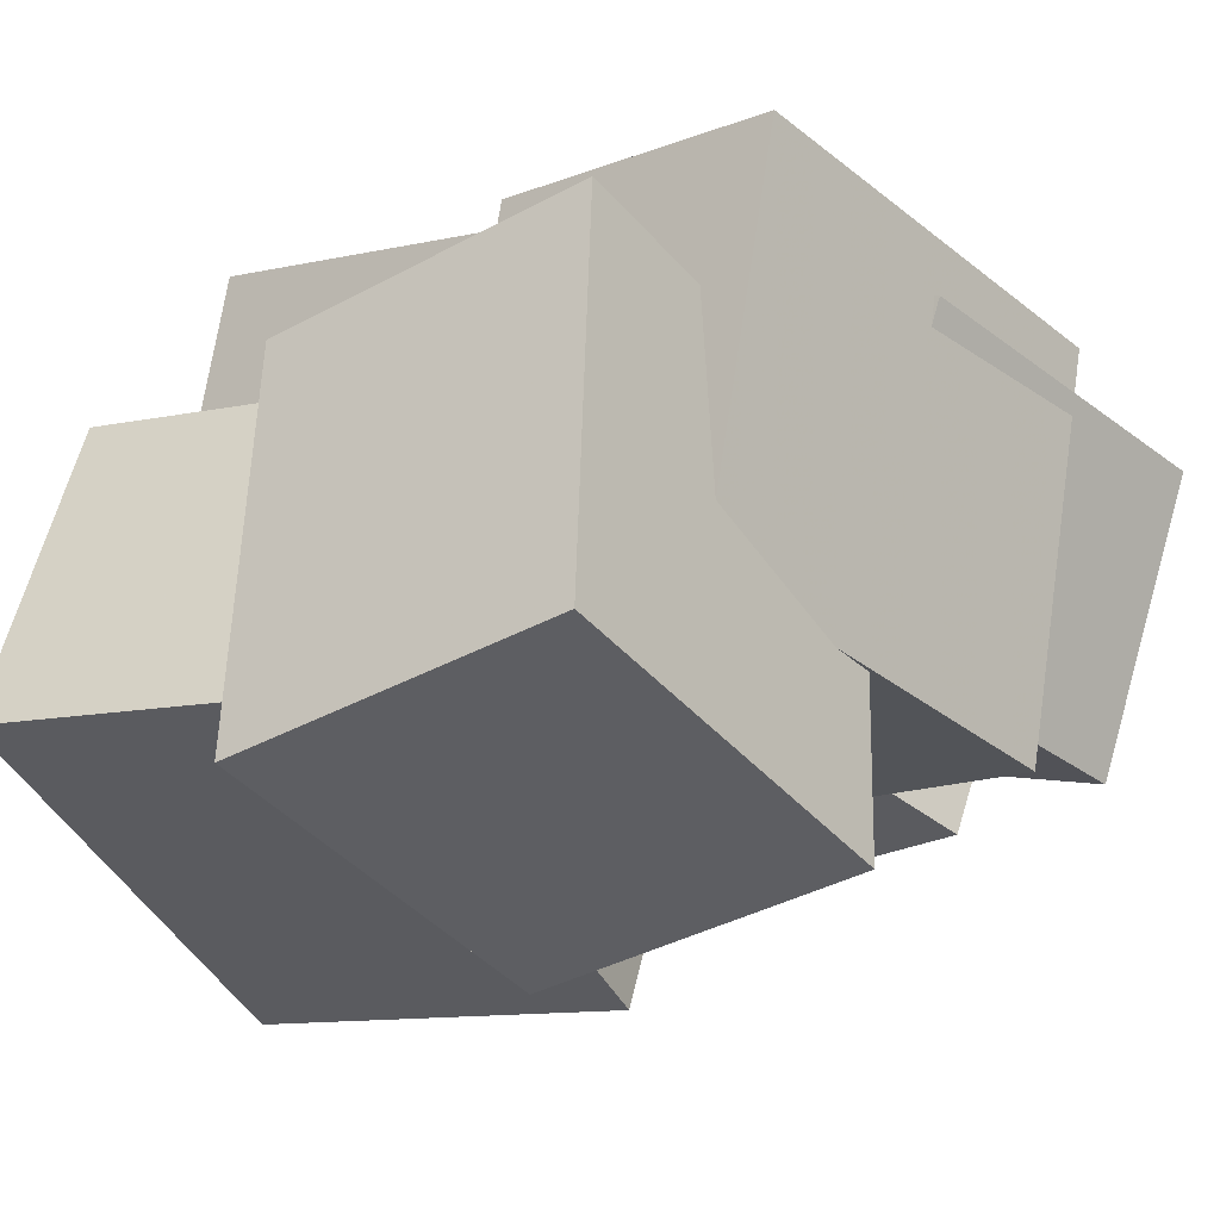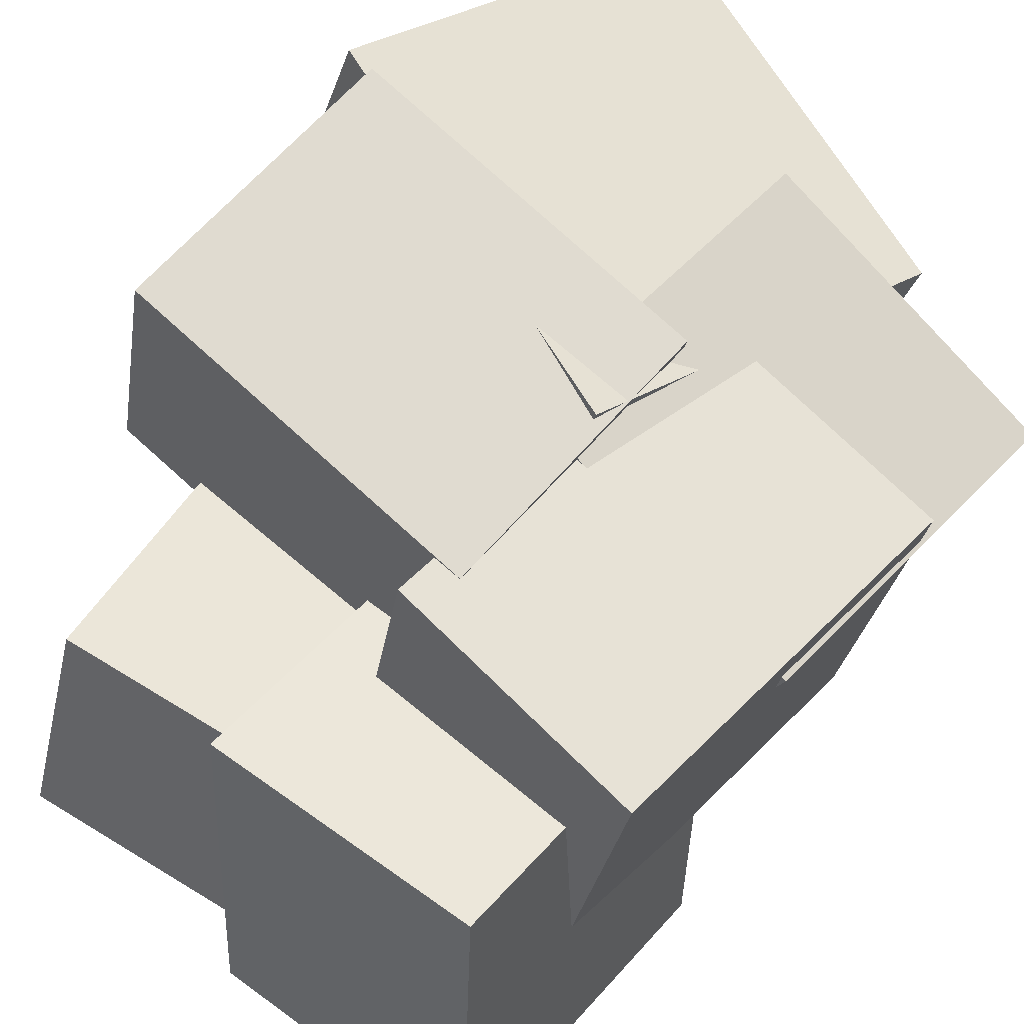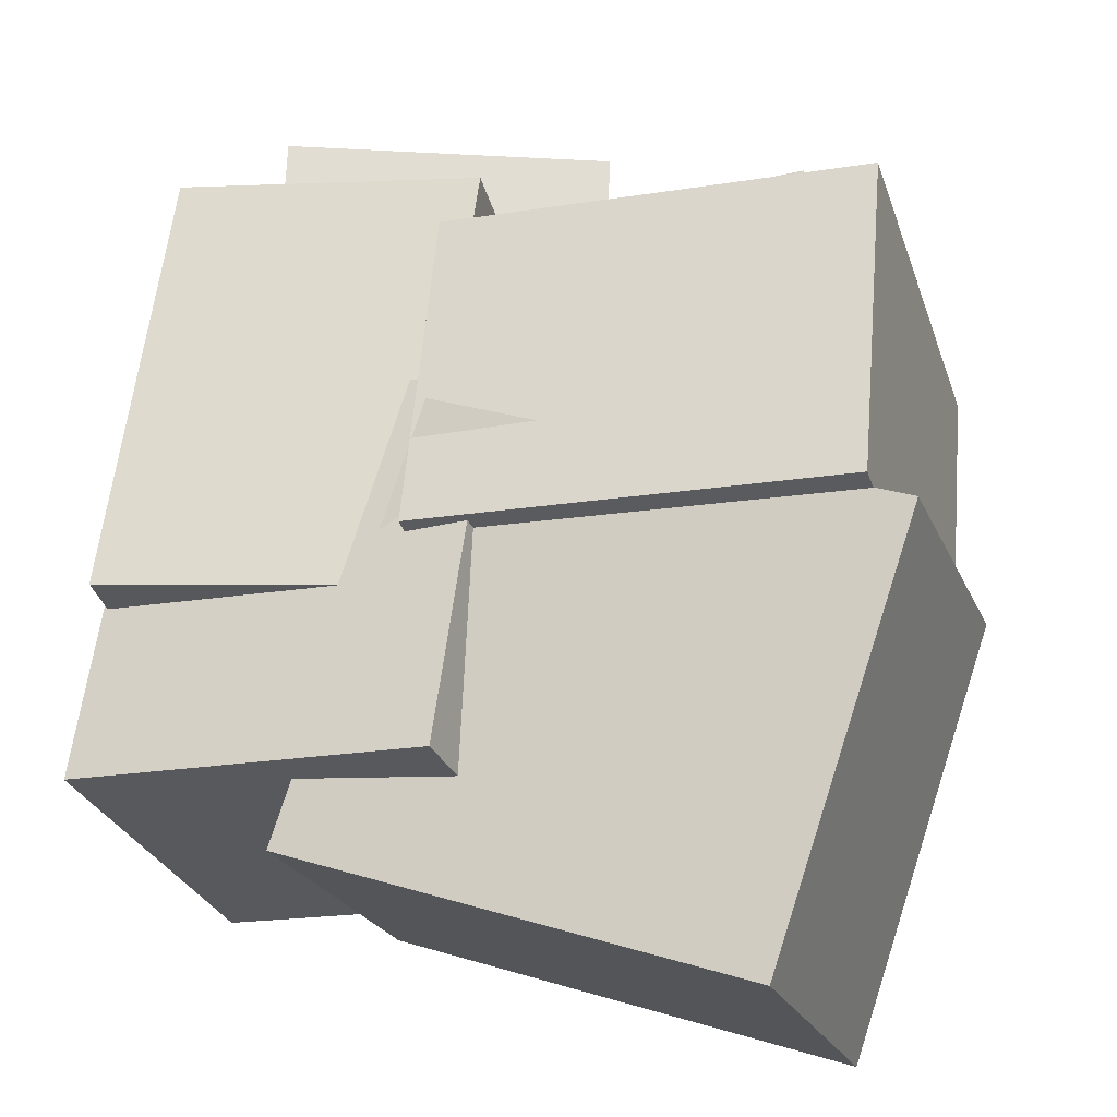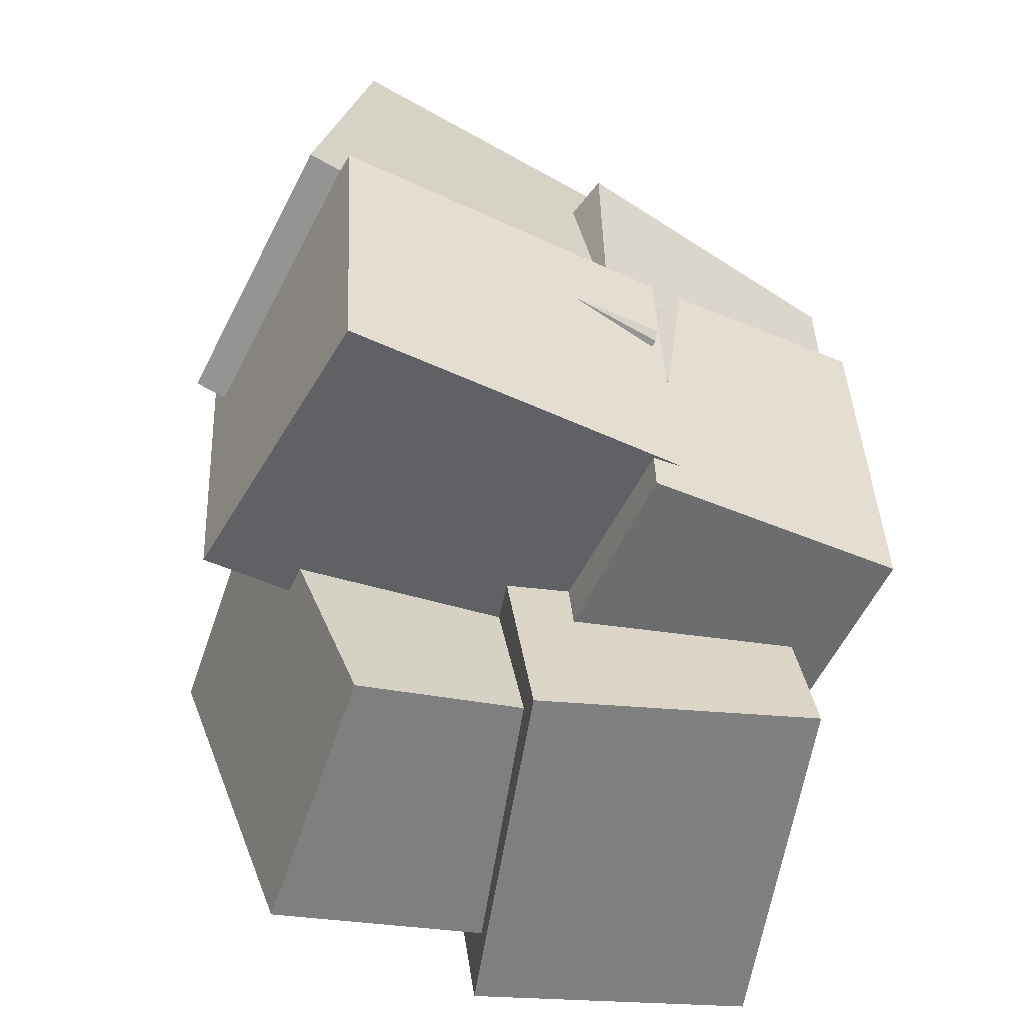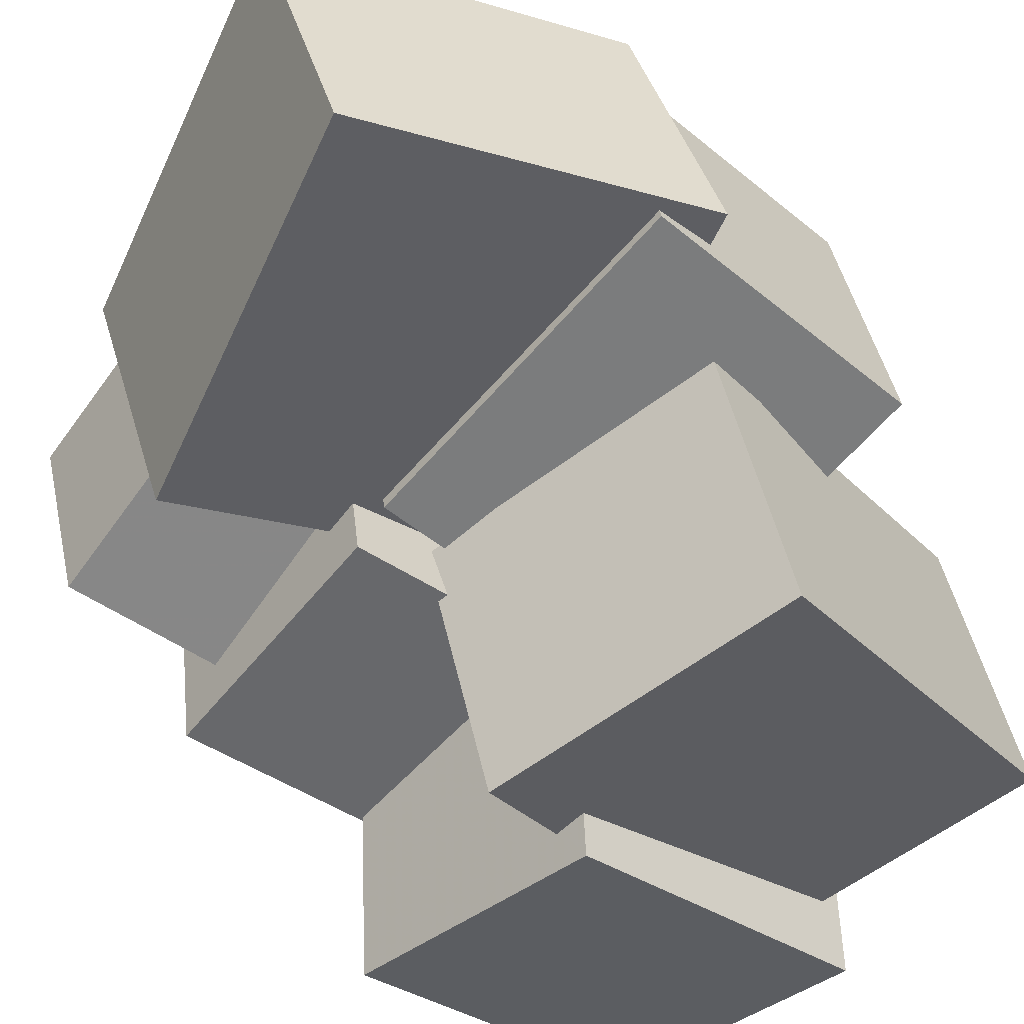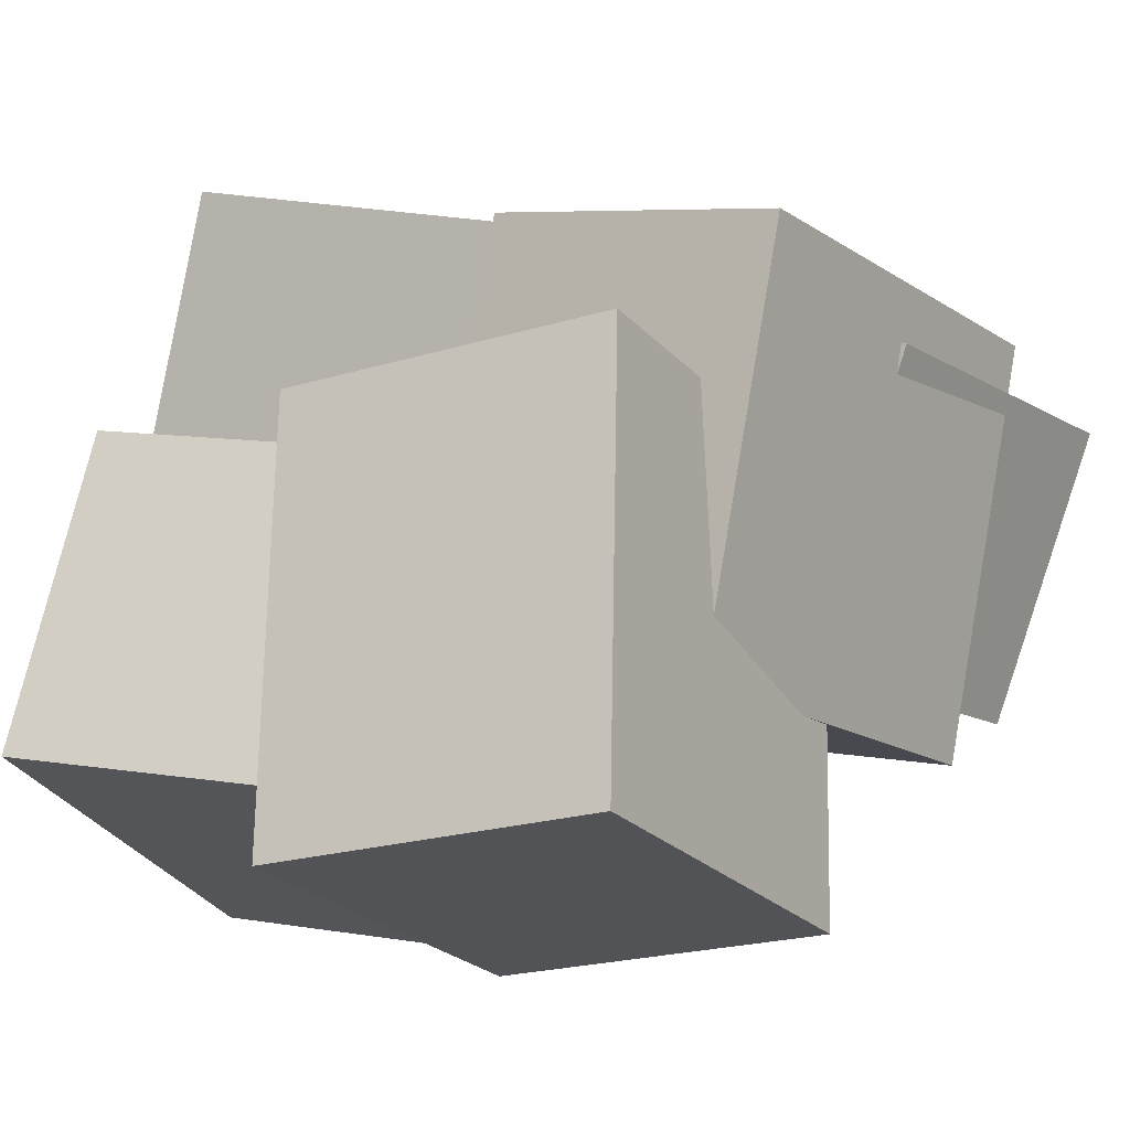
<metadata>
{"format":"obj","ext":"obj","renderer":"f3d","projection":"perspective","resolution":1024,"background":"white","views":[{"elev":-34.1,"azim":42.4,"up":"+Z"},{"elev":53.1,"azim":45.2,"up":"+Z"},{"elev":64.2,"azim":-170.9,"up":"+Z"},{"elev":-56.7,"azim":-10.9,"up":"+Y"},{"elev":-39.9,"azim":-127.0,"up":"+Z"},{"elev":-17.9,"azim":36.3,"up":"+Z"}]}
</metadata>
<code>
v -0.3883 -0.2451 0.08921
v -0.2597 -0.2873 0.4746
v -0.4155 0.1224 0.1385
v -0.2869 0.08029 0.5239
v 0.04513 -0.1944 -0.04982
v 0.1737 -0.2366 0.3356
v 0.01792 0.1732 -0.0005374
v 0.1465 0.131 0.3849
f 1.0 7.0 5.0
f 1.0 3.0 7.0
f 1.0 4.0 3.0
f 1.0 2.0 4.0
f 3.0 8.0 7.0
f 3.0 4.0 8.0
f 5.0 7.0 8.0
f 5.0 8.0 6.0
f 1.0 5.0 6.0
f 1.0 6.0 2.0
f 2.0 6.0 8.0
f 2.0 8.0 4.0
v 0.04295 -0.5079 -0.3394
v 0.02967 -0.4754 0.1229
v -0.004975 -0.08757 -0.3704
v -0.01826 -0.05504 0.09192
v 0.4009 -0.4666 -0.3321
v 0.3876 -0.434 0.1303
v 0.353 -0.04622 -0.363
v 0.3397 -0.01369 0.09929
f 9.0 15.0 13.0
f 9.0 11.0 15.0
f 9.0 12.0 11.0
f 9.0 10.0 12.0
f 11.0 16.0 15.0
f 11.0 12.0 16.0
f 13.0 15.0 16.0
f 13.0 16.0 14.0
f 9.0 13.0 14.0
f 9.0 14.0 10.0
f 10.0 14.0 16.0
f 10.0 16.0 12.0
v -0.2355 -0.5518 -0.2069
v -0.1854 -0.4981 0.1224
v -0.3835 -0.06906 -0.2631
v -0.3334 -0.01536 0.06621
v 0.1471 -0.4433 -0.2828
v 0.1971 -0.3897 0.04658
v -0.0009215 0.03939 -0.339
v 0.04915 0.09308 -0.009624
f 17.0 23.0 21.0
f 17.0 19.0 23.0
f 17.0 20.0 19.0
f 17.0 18.0 20.0
f 19.0 24.0 23.0
f 19.0 20.0 24.0
f 21.0 23.0 24.0
f 21.0 24.0 22.0
f 17.0 21.0 22.0
f 17.0 22.0 18.0
f 18.0 22.0 24.0
f 18.0 24.0 20.0
v 0.03679 -0.2763 -0.09151
v 0.1408 -0.2934 0.3402
v 0.02234 0.2032 -0.06903
v 0.1263 0.186 0.3627
v 0.3587 -0.263 -0.1685
v 0.4627 -0.2801 0.2631
v 0.3442 0.2165 -0.146
v 0.4482 0.1994 0.2856
f 25.0 31.0 29.0
f 25.0 27.0 31.0
f 25.0 28.0 27.0
f 25.0 26.0 28.0
f 27.0 32.0 31.0
f 27.0 28.0 32.0
f 29.0 31.0 32.0
f 29.0 32.0 30.0
f 25.0 29.0 30.0
f 25.0 30.0 26.0
f 26.0 30.0 32.0
f 26.0 32.0 28.0
v -0.05445 -0.03125 0.08036
v 0.08573 -0.05121 0.3816
v -0.0672 0.3872 0.114
v 0.07298 0.3672 0.4153
v 0.3069 -0.006842 -0.08617
v 0.4471 -0.0268 0.2151
v 0.2941 0.4116 -0.05251
v 0.4343 0.3916 0.2487
f 33.0 39.0 37.0
f 33.0 35.0 39.0
f 33.0 36.0 35.0
f 33.0 34.0 36.0
f 35.0 40.0 39.0
f 35.0 36.0 40.0
f 37.0 39.0 40.0
f 37.0 40.0 38.0
f 33.0 37.0 38.0
f 33.0 38.0 34.0
f 34.0 38.0 40.0
f 34.0 40.0 36.0
v -0.3364 0.09115 0.5106
v 0.1454 -0.008371 0.3798
v -0.2635 0.5494 0.4304
v 0.2182 0.4499 0.2995
v -0.4381 0.04754 0.1692
v 0.04364 -0.05198 0.03839
v -0.3652 0.5058 0.08898
v 0.1165 0.4062 -0.04185
f 41.0 47.0 45.0
f 41.0 43.0 47.0
f 41.0 44.0 43.0
f 41.0 42.0 44.0
f 43.0 48.0 47.0
f 43.0 44.0 48.0
f 45.0 47.0 48.0
f 45.0 48.0 46.0
f 41.0 45.0 46.0
f 41.0 46.0 42.0
f 42.0 46.0 48.0
f 42.0 48.0 44.0

</code>
